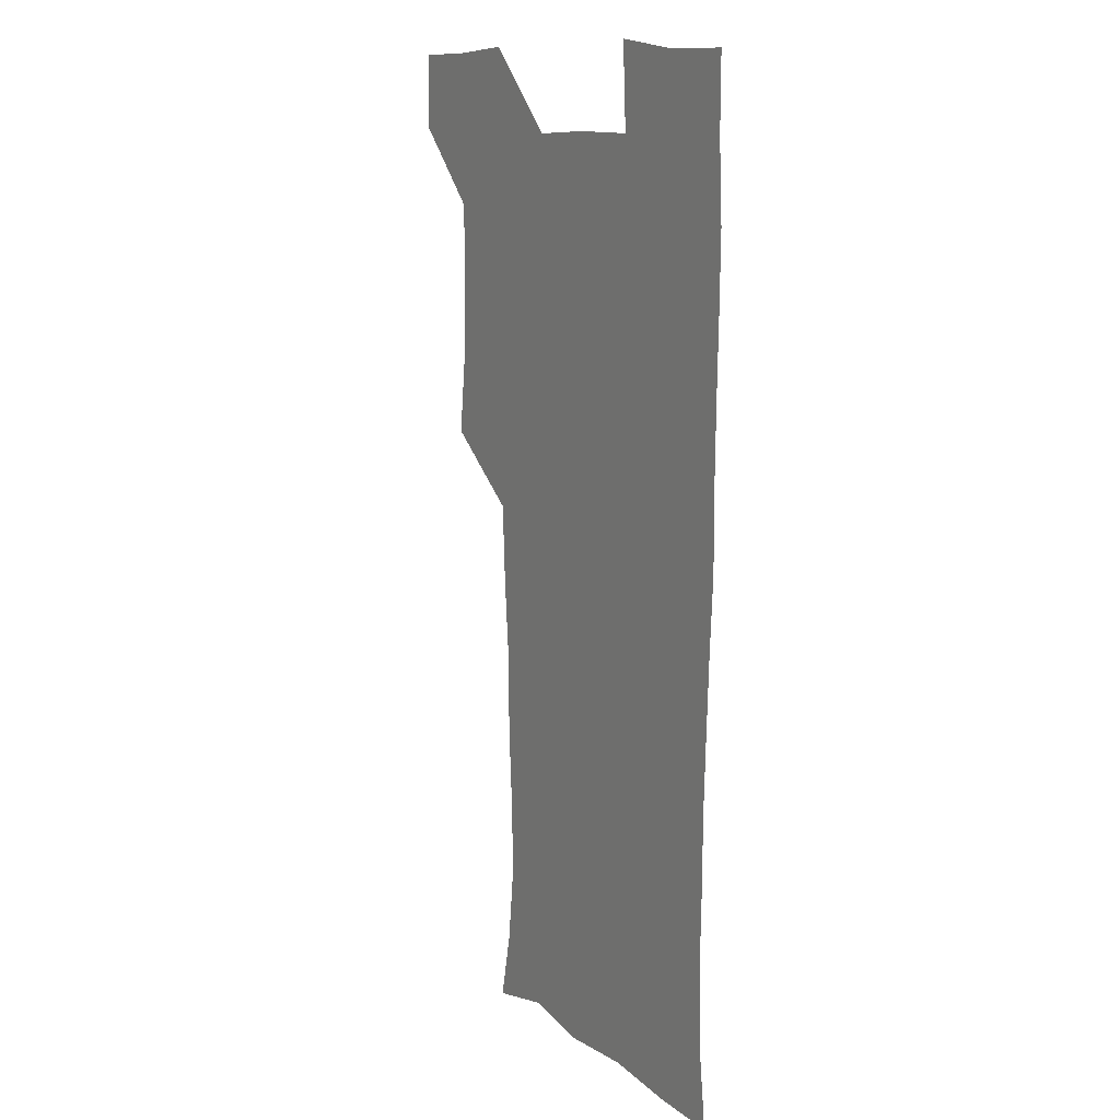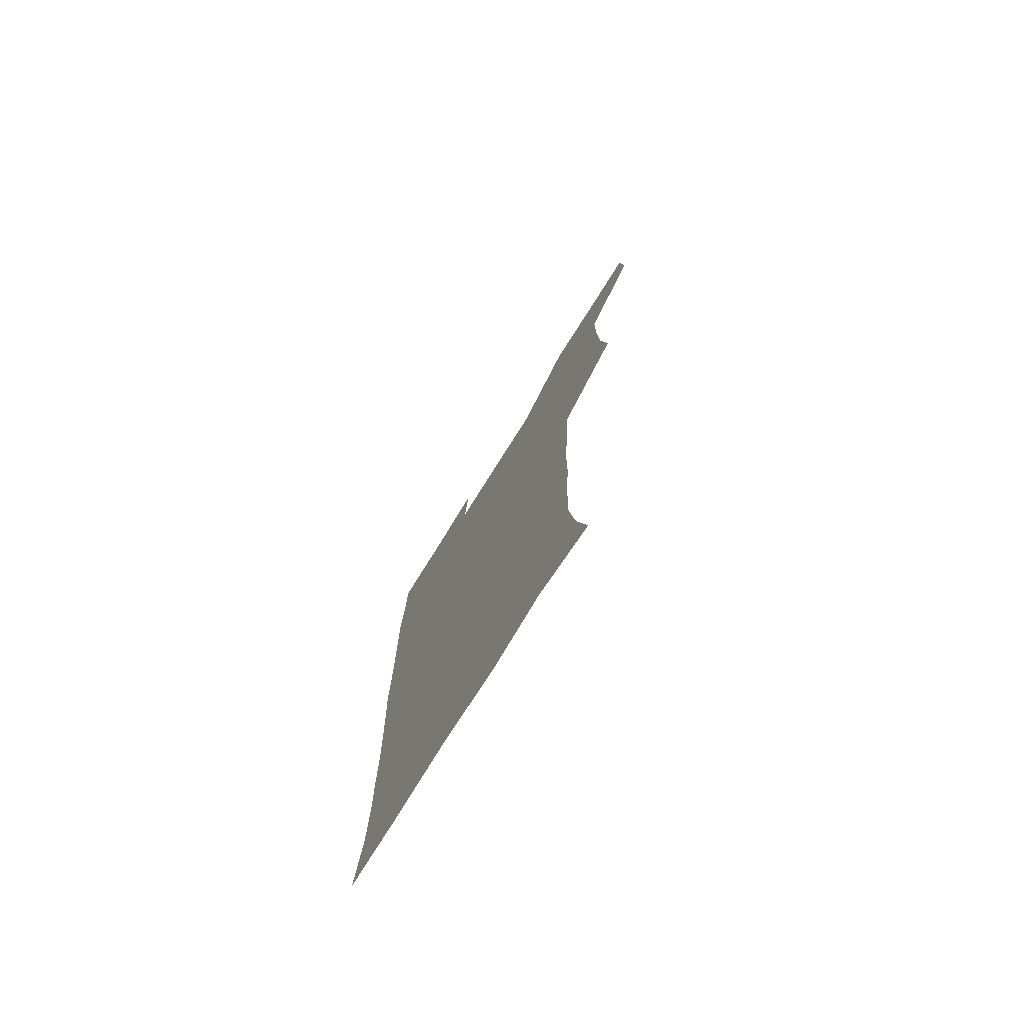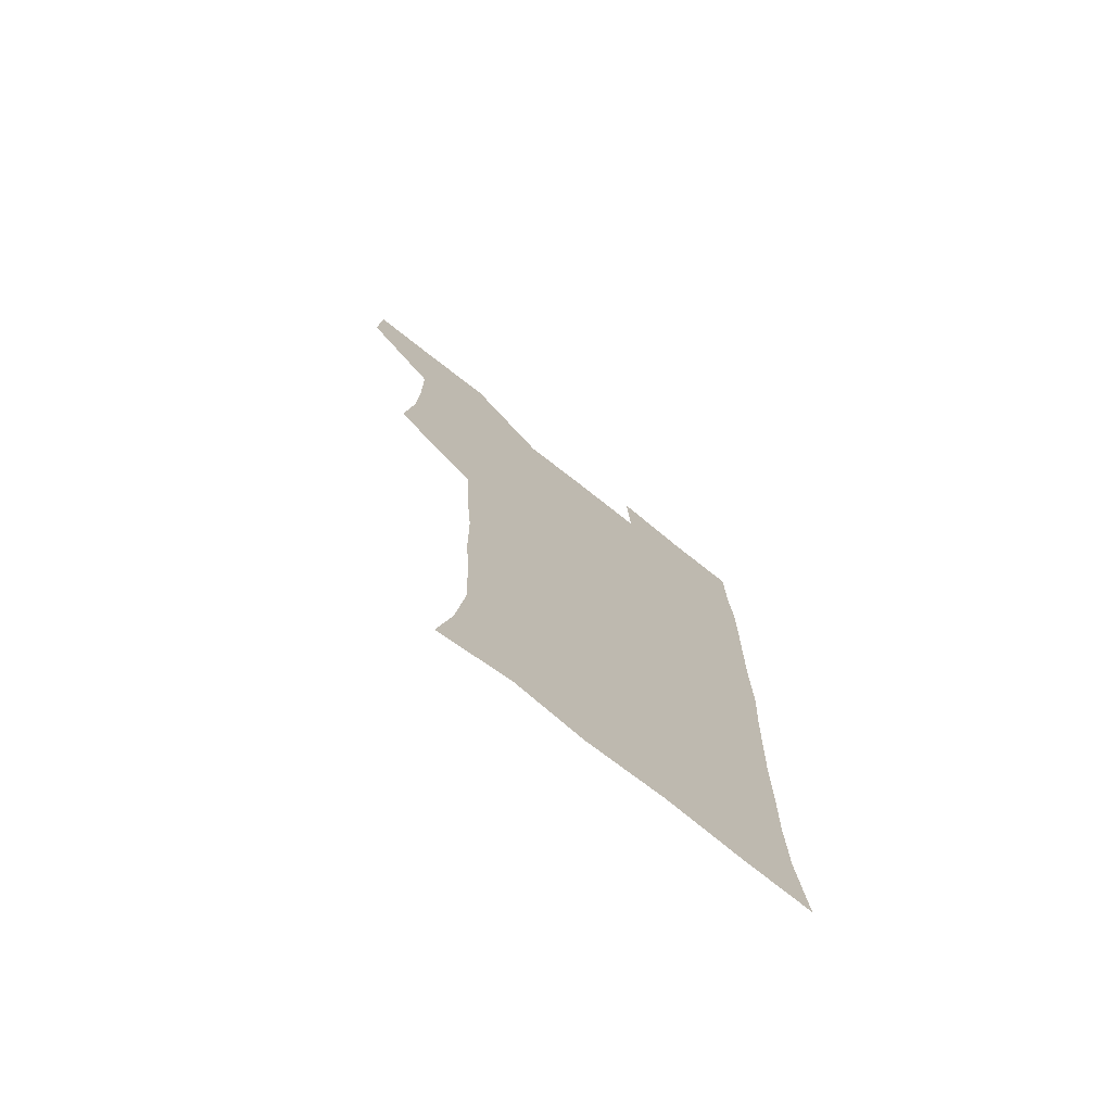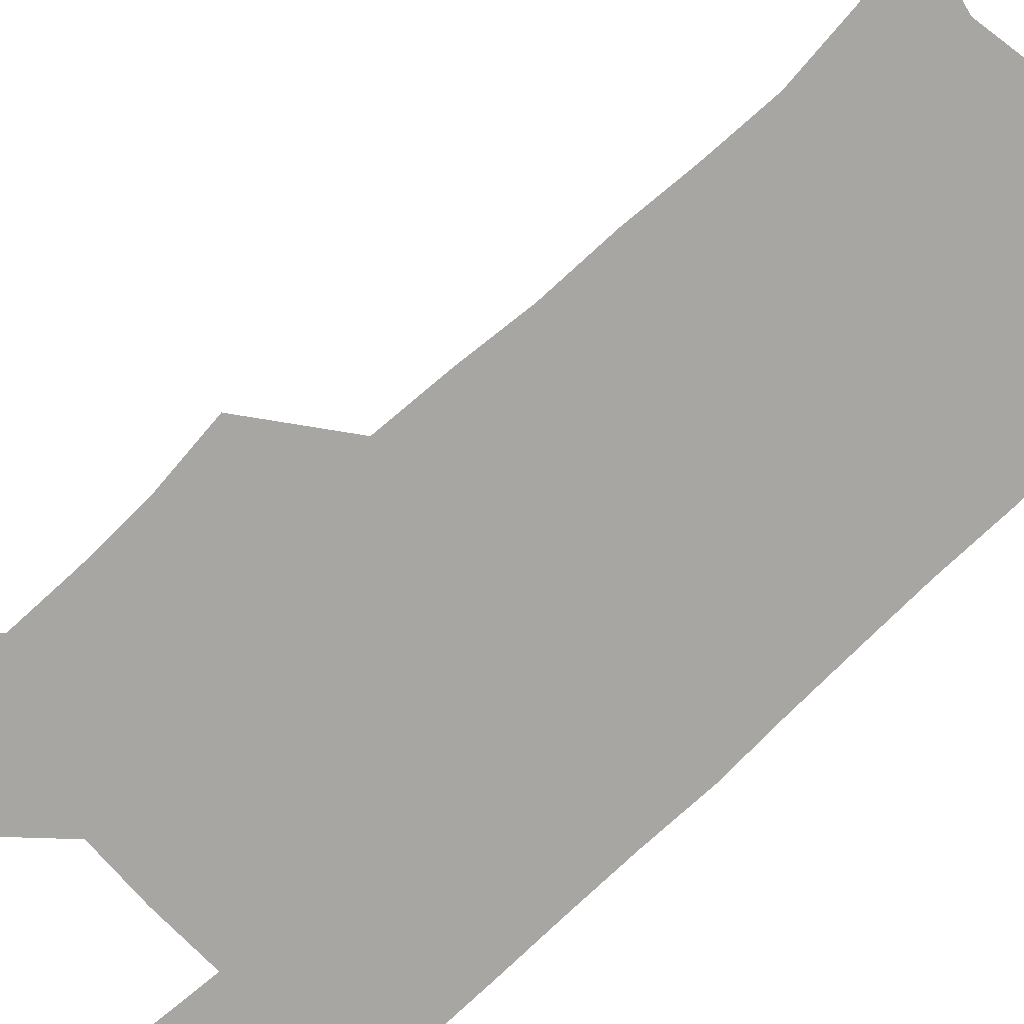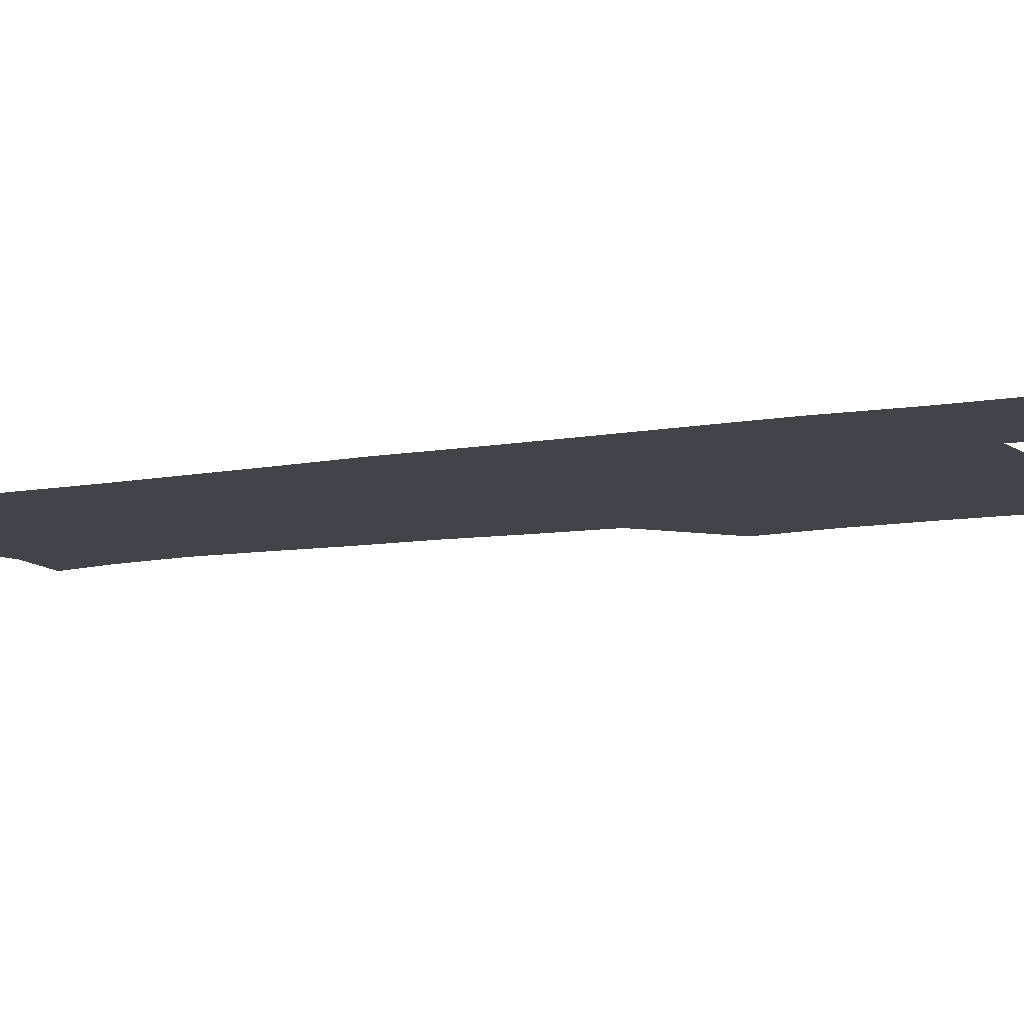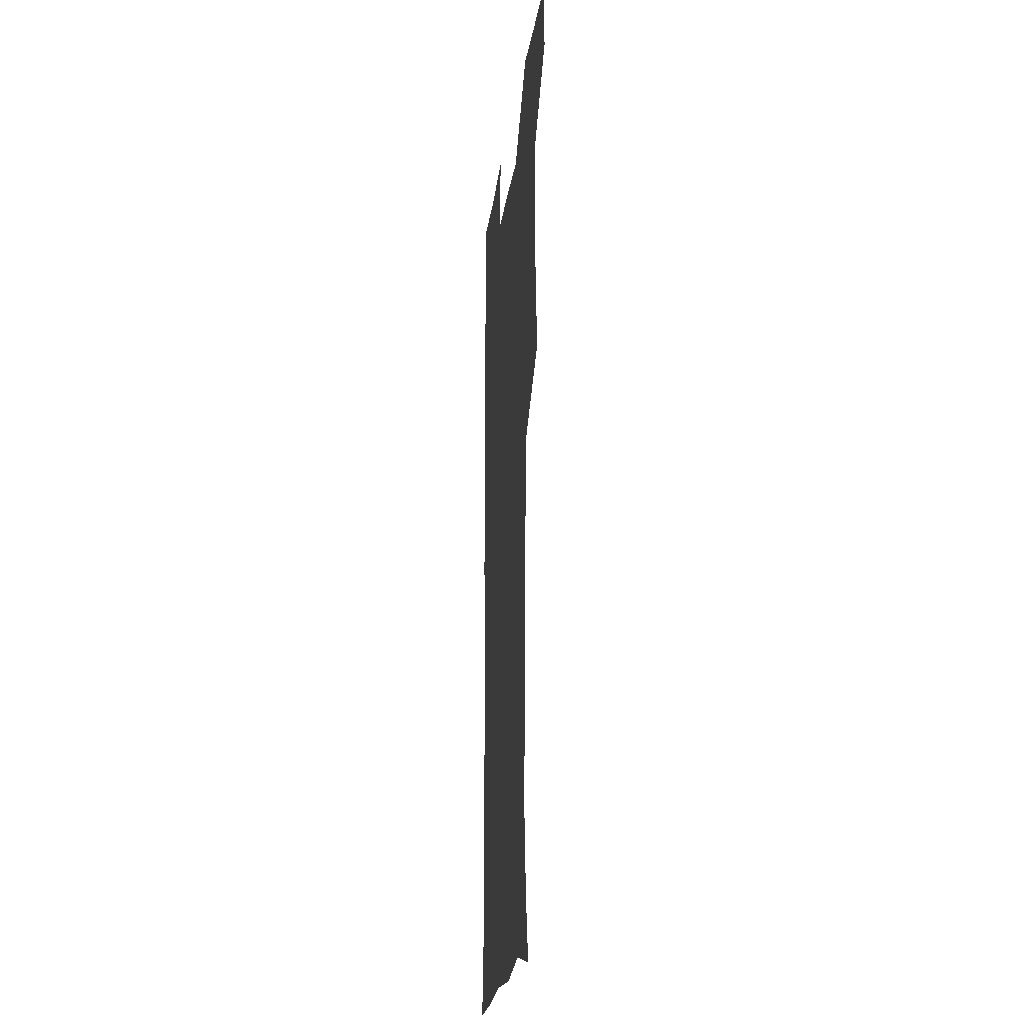
<metadata>
{"format":"obj","ext":"obj","renderer":"f3d","projection":"perspective","resolution":1024,"background":"white","views":[{"elev":12.0,"azim":58.6,"up":"+Y"},{"elev":-77.4,"azim":-122.2,"up":"+Y"},{"elev":-75.2,"azim":-38.3,"up":"+Y"},{"elev":-74.2,"azim":-46.8,"up":"+Z"},{"elev":-8.5,"azim":118.0,"up":"+Z"},{"elev":-21.5,"azim":-97.3,"up":"+Y"}]}
</metadata>
<code>
v 479.6 540.8 0
v 481.1 570 0
v 505.7 415 0
v 509.4 447.2 0
v 510.3 478.7 0
v 509.9 509.6 0
v 512.8 539.4 0
v 510.7 570.4 0
v 538.3 173.7 0
v 544.2 201.4 0
v 547.7 233.1 0
v 546.8 263.9 0
v 545.1 293.5 0
v 544.7 325.6 0
v 542.2 356 0
v 540.6 388.2 0
v 542.3 421 0
v 542.5 451.2 0
v 542.9 481 0
v 544.8 510.6 0
v 542.5 540 0
v 539.2 572.4 0
v 568.6 180.3 0
v 575.1 212.8 0
v 576.1 243.2 0
v 575.5 272.5 0
v 573.8 300.8 0
v 574.1 332.9 0
v 573.9 363.8 0
v 573.5 394.1 0
v 573 423.5 0
v 573.6 453.5 0
v 573.2 482.2 0
v 573.2 510.9 0
v 572.3 539.4 0
v 597.2 175.4 0
v 602.9 217.3 0
v 603.2 246.9 0
v 602.7 275.3 0
v 602.8 306.5 0
v 602.5 336.1 0
v 602.3 365.9 0
v 602.1 395.1 0
v 602.2 424.8 0
v 602.3 454 0
v 602.4 482.8 0
v 602.2 511.1 0
v 601.4 540.7 0
v 629.9 177.5 0
v 630 215.9 0
v 630 246.3 0
v 630 277.1 0
v 630.2 305.4 0
v 630 336.5 0
v 630.1 365.8 0
v 630.3 395 0
v 630.5 424.3 0
v 630.7 453.6 0
v 630.9 482.6 0
v 631.1 511.3 0
v 631.4 540.4 0
v 629.7 573.9 0
v 661.2 174.7 0
v 657.2 213.9 0
v 657.8 242.2 0
v 657 274.4 0
v 657.3 304.4 0
v 657.8 334.1 0
v 658.1 364 0
v 658.5 393.6 0
v 659.2 423 0
v 659.7 452.5 0
v 659.9 482 0
v 659.6 511.4 0
v 660.5 539.7 0
v 660.8 569.9 0
v 689.8 174 0
v 685.9 207.1 0
v 685.2 236.8 0
v 686 266.1 0
v 686.2 296.9 0
v 687.4 327.2 0
v 688.7 357.5 0
v 690.4 387.2 0
v 690.2 418.5 0
v 690.7 449.3 0
v 691.5 479.6 0
v 692 509.8 0
v 690.4 540.4 0
v 690.5 569.8 0
f 6 7 1
f 1 7 2
f 7 8 2
f 16 17 3
f 3 17 4
f 17 18 4
f 4 18 5
f 18 19 5
f 5 19 6
f 19 20 6
f 6 20 7
f 20 21 7
f 7 21 8
f 21 22 8
f 9 23 10
f 23 24 10
f 10 24 11
f 24 25 11
f 11 25 12
f 25 26 12
f 12 26 13
f 26 27 13
f 13 27 14
f 27 28 14
f 14 28 15
f 28 29 15
f 15 29 16
f 29 30 16
f 16 30 17
f 30 31 17
f 17 31 18
f 31 32 18
f 18 32 19
f 32 33 19
f 19 33 20
f 33 34 20
f 20 34 21
f 34 35 21
f 21 35 22
f 23 36 24
f 36 37 24
f 24 37 25
f 37 38 25
f 25 38 26
f 38 39 26
f 26 39 27
f 39 40 27
f 27 40 28
f 40 41 28
f 28 41 29
f 41 42 29
f 29 42 30
f 42 43 30
f 30 43 31
f 43 44 31
f 31 44 32
f 44 45 32
f 32 45 33
f 45 46 33
f 33 46 34
f 46 47 34
f 34 47 35
f 47 48 35
f 36 49 37
f 49 50 37
f 37 50 38
f 50 51 38
f 38 51 39
f 51 52 39
f 39 52 40
f 52 53 40
f 40 53 41
f 53 54 41
f 41 54 42
f 54 55 42
f 42 55 43
f 55 56 43
f 43 56 44
f 56 57 44
f 44 57 45
f 57 58 45
f 45 58 46
f 58 59 46
f 46 59 47
f 59 60 47
f 47 60 48
f 60 61 48
f 49 63 50
f 63 64 50
f 50 64 51
f 64 65 51
f 51 65 52
f 65 66 52
f 52 66 53
f 66 67 53
f 53 67 54
f 67 68 54
f 54 68 55
f 68 69 55
f 55 69 56
f 69 70 56
f 56 70 57
f 70 71 57
f 57 71 58
f 71 72 58
f 58 72 59
f 72 73 59
f 59 73 60
f 73 74 60
f 60 74 61
f 74 75 61
f 61 75 62
f 75 76 62
f 63 77 64
f 77 78 64
f 64 78 65
f 78 79 65
f 65 79 66
f 79 80 66
f 66 80 67
f 80 81 67
f 67 81 68
f 81 82 68
f 68 82 69
f 82 83 69
f 69 83 70
f 83 84 70
f 70 84 71
f 84 85 71
f 71 85 72
f 85 86 72
f 72 86 73
f 86 87 73
f 73 87 74
f 87 88 74
f 74 88 75
f 88 89 75
f 75 89 76
f 89 90 76

</code>
